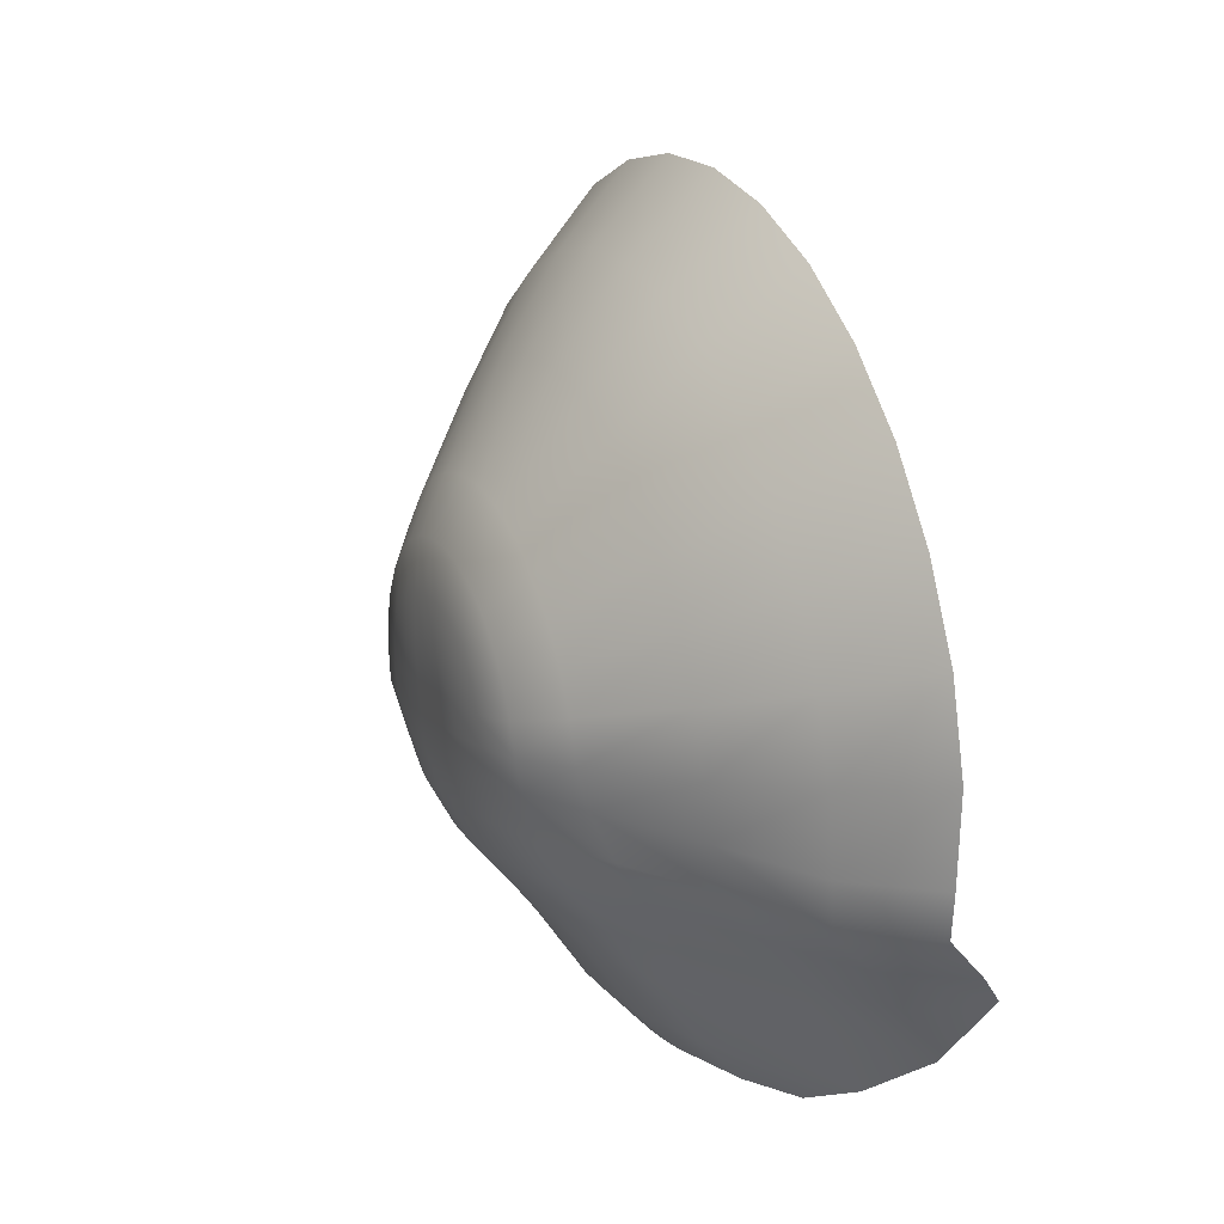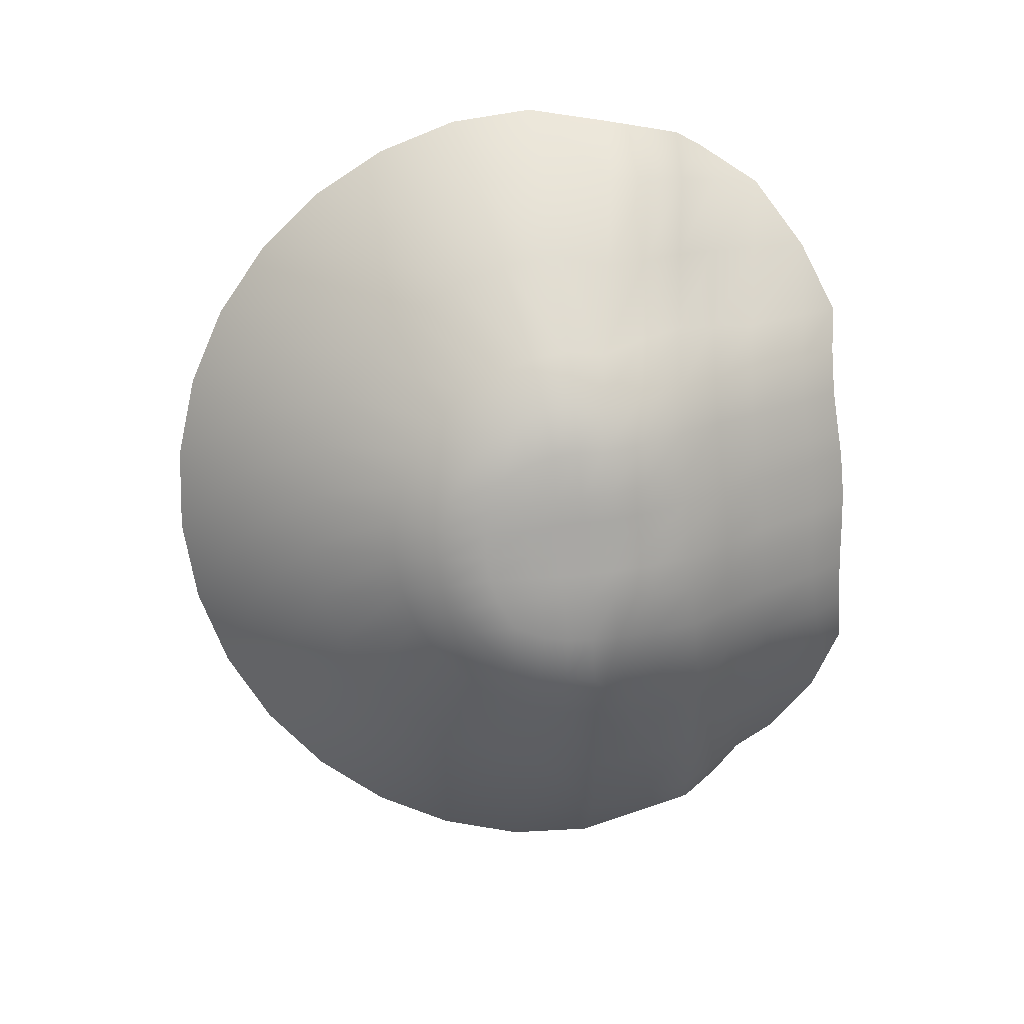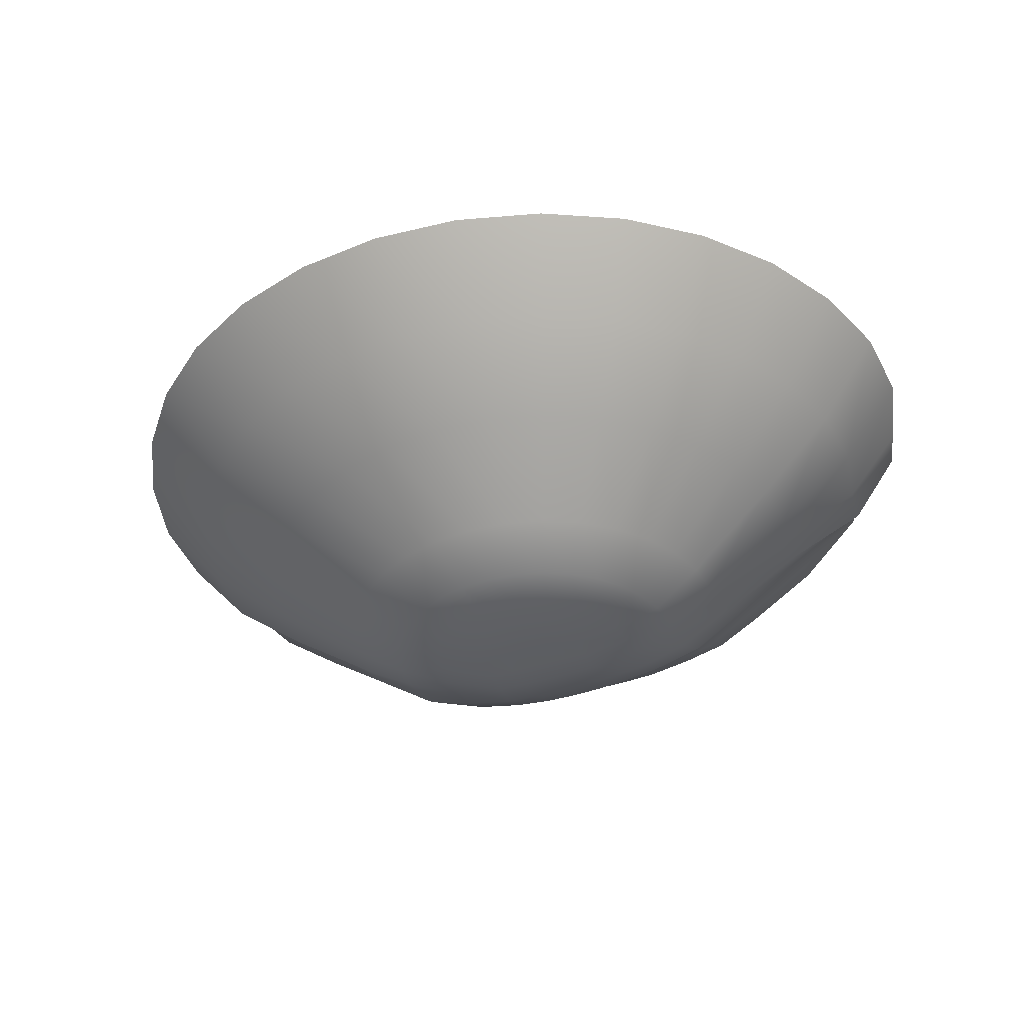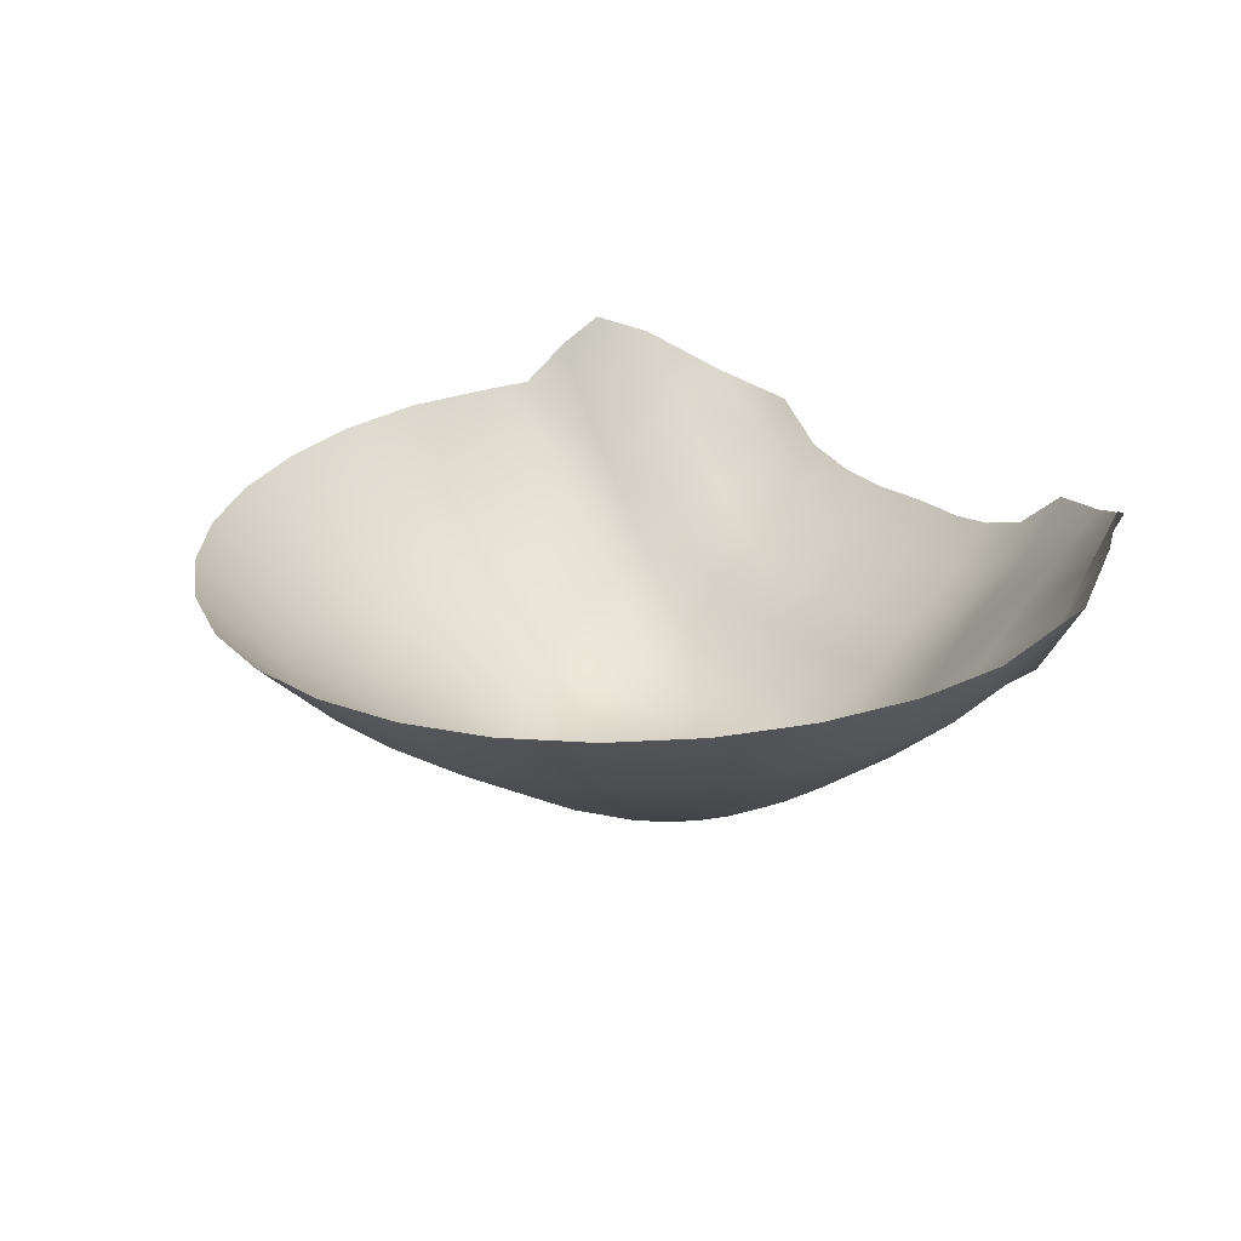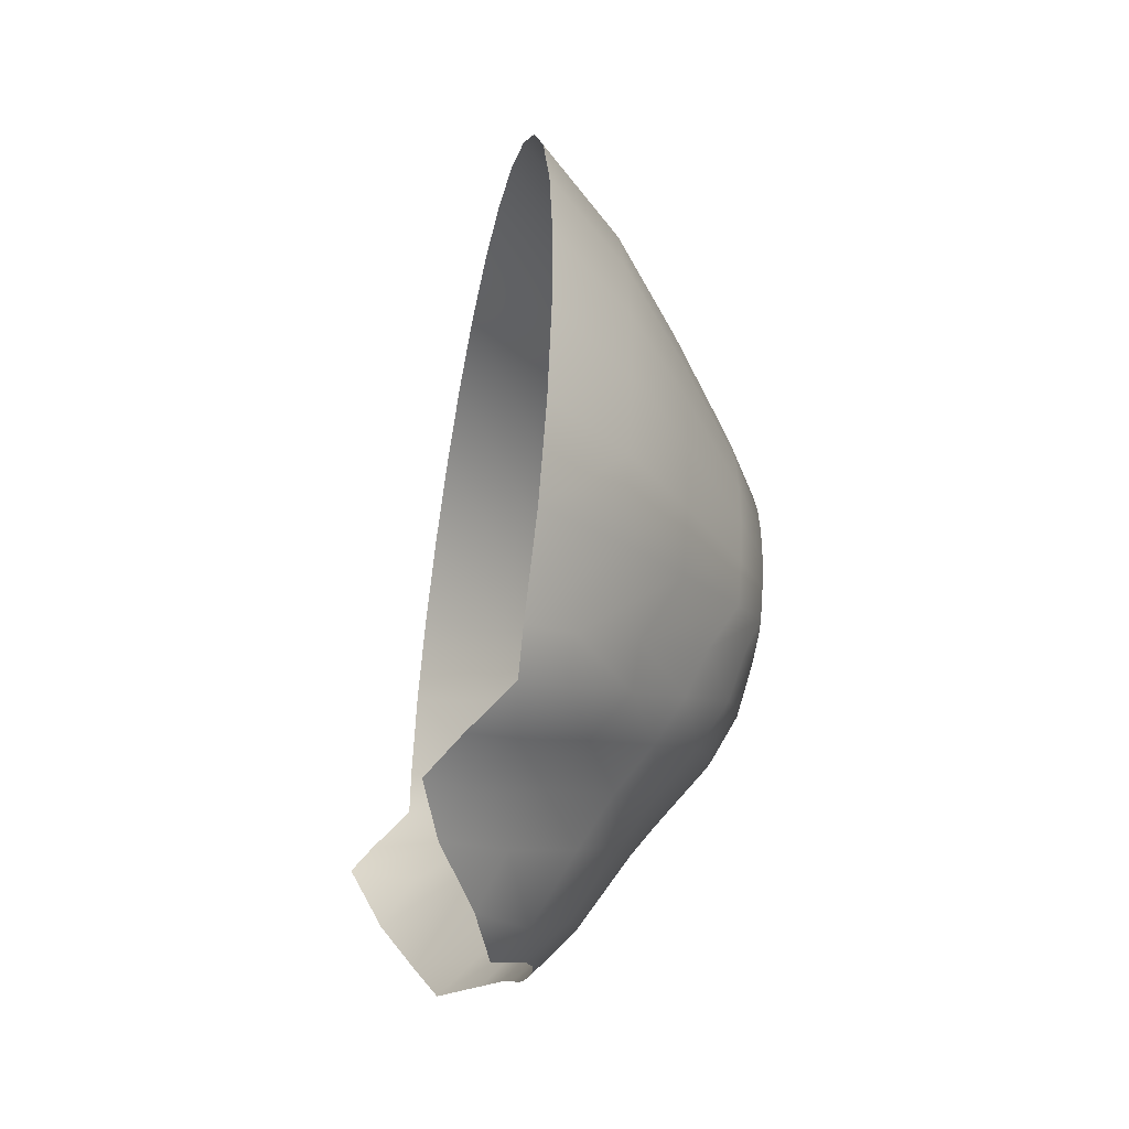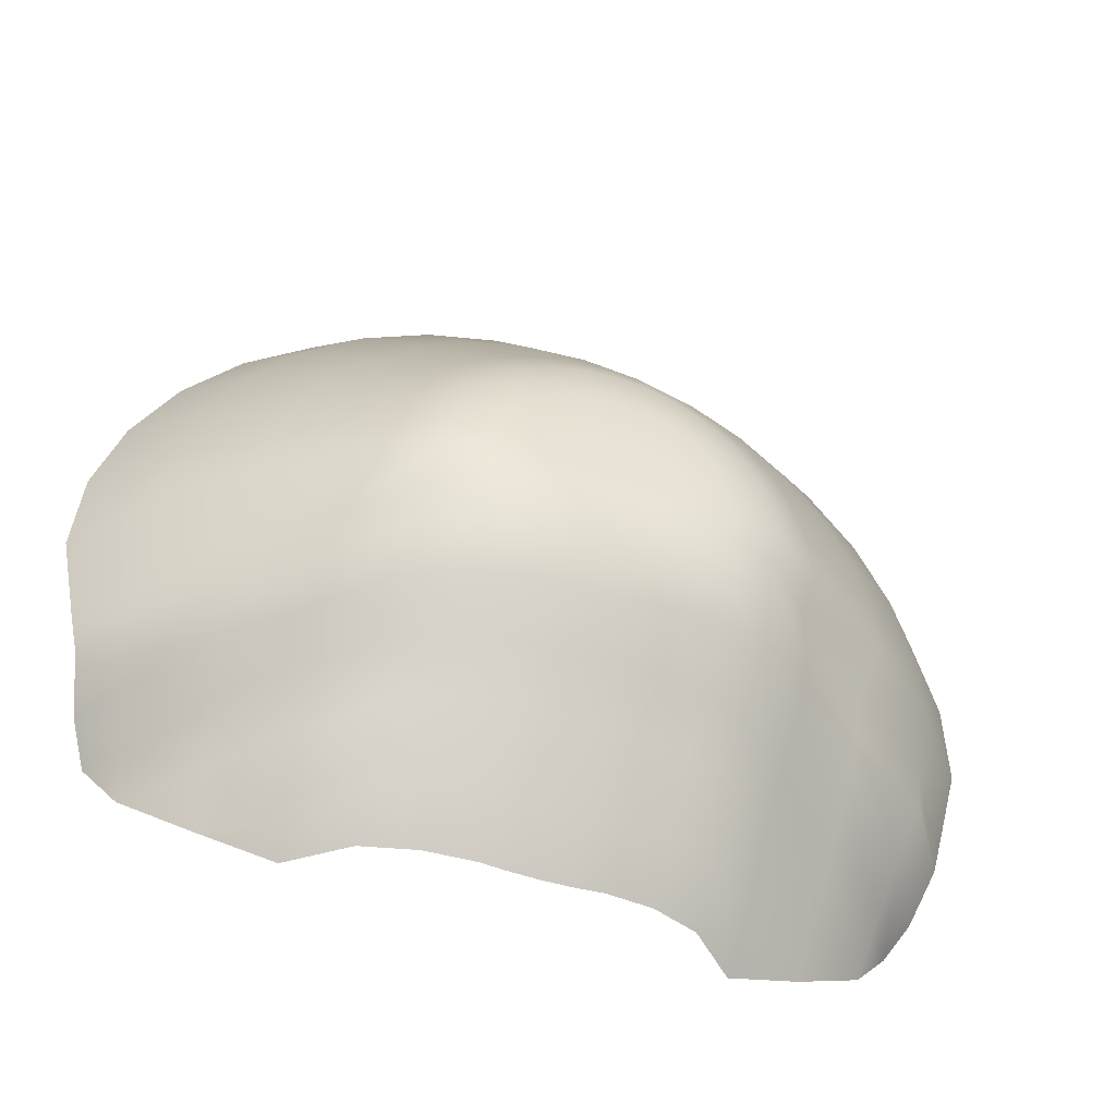
<metadata>
{"format":"obj","ext":"obj","renderer":"f3d","projection":"perspective","resolution":1024,"background":"white","views":[{"elev":11.5,"azim":-113.0,"up":"+Y"},{"elev":-73.9,"azim":-85.3,"up":"+Z"},{"elev":-42.5,"azim":-158.6,"up":"+Z"},{"elev":22.3,"azim":-127.0,"up":"+Z"},{"elev":-12.5,"azim":80.9,"up":"+Y"},{"elev":-51.3,"azim":160.6,"up":"+Y"}]}
</metadata>
<code>
o Sphere
v 0.1817 0.03134 -0.09276
v -0.6357 -0.009759 0.139
v -0.4779 0.01159 0.01058
v -0.3789 0.02839 -0.06618
v 0.5768 0.0144 0.1561
v 0.426 -0.000603 0.03716
v 0.3004 0.02252 -0.05518
v 0.304 0.1635 -0.1513
v 0.3084 0.5421 -0.3986
v 0.443 0.5221 -0.2968
v 0.6236 0.4986 -0.1339
v 0.7963 0.4764 0.01388
v 0.8876 0.4722 0.1158
v 0.2913 0.6135 -0.4365
v 0.4039 0.6167 -0.3661
v 0.6101 0.6266 -0.2169
v 0.7908 0.64 -0.07238
v 0.9327 0.6649 0.0986
v 0.2847 0.6803 -0.4426
v 0.3951 0.7053 -0.3741
v 0.5973 0.7553 -0.2284
v 0.7745 0.8038 -0.087
v 0.9199 0.8576 0.0814
v 0.1303 0.7956 -0.4746
v 0.2651 0.7445 -0.4483
v 0.3691 0.7906 -0.3817
v 0.5595 0.8791 -0.2395
v 0.7264 0.9613 -0.1011
v 0.8634 1.043 0.06486
v 0.2333 0.8037 -0.4536
v 0.3268 0.8691 -0.3888
v 0.4982 0.9931 -0.2496
v 0.6483 1.106 -0.114
v 0.7716 1.213 0.04963
v 0.1905 0.8555 -0.4582
v 0.27 0.9379 -0.3949
v 0.4157 1.093 -0.2586
v 0.5434 1.234 -0.1254
v 0.6481 1.363 0.03627
v 0.1383 0.8981 -0.462
v 0.2008 0.9944 -0.3999
v 0.3152 1.175 -0.2659
v 0.4155 1.338 -0.1347
v 0.4978 1.486 0.02532
v 0.07888 0.9297 -0.4648
v 0.1219 1.036 -0.4037
v 0.2006 1.236 -0.2713
v 0.2696 1.415 -0.1416
v 0.3263 1.577 0.01718
v 0.01438 0.9491 -0.4666
v 0.03626 1.062 -0.406
v 0.07631 1.273 -0.2747
v 0.1114 1.463 -0.1459
v 0.1402 1.633 0.01218
v -0.05269 0.9556 -0.4671
v -0.05278 1.071 -0.4068
v -0.05295 1.286 -0.2758
v -0.0531 1.479 -0.1473
v -0.05323 1.652 0.0105
v -0.1197 0.949 -0.4665
v -0.1418 1.062 -0.406
v -0.1822 1.273 -0.2746
v -0.2176 1.463 -0.1458
v -0.2467 1.633 0.01221
v -0.1842 0.9294 -0.4648
v -0.2274 1.036 -0.4037
v -0.3065 1.236 -0.2713
v -0.3757 1.415 -0.1416
v -0.4326 1.576 0.01724
v -0.2436 0.8978 -0.462
v -0.3063 0.994 -0.3999
v -0.4209 1.174 -0.2658
v -0.5215 1.337 -0.1346
v -0.604 1.485 0.0254
v -0.2957 0.8551 -0.4582
v -0.3754 0.9374 -0.3949
v -0.5213 1.092 -0.2585
v -0.6492 1.233 -0.1253
v -0.7541 1.362 0.03638
v -0.3384 0.8032 -0.4535
v -0.4321 0.8685 -0.3887
v -0.6036 0.9922 -0.2496
v -0.7539 1.105 -0.1139
v -0.8773 1.212 0.04975
v -0.3701 0.744 -0.4482
v -0.4742 0.7899 -0.3817
v -0.6647 0.8781 -0.2394
v -0.8317 0.96 -0.1009
v -0.9688 1.041 0.065
v -0.3896 0.6797 -0.4425
v -0.5001 0.7046 -0.3741
v -0.7023 0.7543 -0.2283
v -0.8796 0.8024 -0.08688
v -1.025 0.856 0.08154
v -0.3961 0.6129 -0.4365
v -0.5087 0.6159 -0.366
v -0.7149 0.6255 -0.2168
v -0.8956 0.6385 -0.07225
v -1.038 0.6633 0.09874
v -0.3824 0.5473 -0.42
v -0.489 0.5306 -0.3355
v -0.6751 0.503 -0.1829
v -0.8672 0.4755 -0.04901
v -0.9921 0.4706 0.1159
v 0.4333 0.1428 -0.04952
v 0.59 0.1242 0.09845
v 0.7214 0.1235 0.2372
v -0.3815 0.1671 -0.1713
v -0.4832 0.1504 -0.08974
v -0.6531 0.1209 0.06138
v -0.7993 0.0944 0.1997
v 0.1829 0.1707 -0.1951
v 0.07114 0.1711 -0.2147
v 0.01061 0.1665 -0.2143
v -0.05234 0.1649 -0.2141
v -0.1153 0.1664 -0.2142
v -0.1758 0.1709 -0.2146
v -0.279 0.1717 -0.2014
v -0.284 0.2653 -0.2767
v -0.1899 0.2637 -0.2924
v -0.117 0.2601 -0.2964
v -0.05209 0.2587 -0.297
v 0.01379 0.2601 -0.2961
v 0.08908 0.2635 -0.2901
v 0.1934 0.2658 -0.2666
v -0.8993 0.2305 0.2623
v -0.8223 0.2064 0.1215
v -0.6643 0.233 -0.01382
v -0.5005 0.2531 -0.1552
v -0.3847 0.2625 -0.2463
v 0.7935 0.2208 0.2738
v 0.7384 0.2119 0.1811
v 0.6026 0.2305 0.03585
v 0.4431 0.249 -0.1186
v 0.3096 0.2656 -0.2253
v 0.3178 0.3533 -0.3032
v 0.4569 0.3377 -0.1899
v 0.6146 0.3184 -0.04082
v 0.7649 0.2963 0.107
v 0.8353 0.2922 0.2089
v -0.3931 0.353 -0.3263
v -0.517 0.3416 -0.2275
v -0.673 0.3212 -0.09013
v -0.8433 0.2955 0.04408
v -0.9398 0.2906 0.209
v 0.1996 0.3568 -0.3516
v 0.09623 0.3592 -0.3754
v 0.0169 0.3568 -0.3825
v -0.05187 0.3557 -0.3838
v -0.1198 0.3571 -0.3829
v -0.1951 0.3601 -0.3787
v -0.2876 0.3588 -0.3633
v -0.282 0.4574 -0.4242
v -0.1877 0.4551 -0.4354
v -0.1172 0.4514 -0.4331
v 0.06059 0.8296 -0.479
v 0.005102 0.8436 -0.4803
v -0.0526 0.8484 -0.4807
v -0.1103 0.8435 -0.4803
v -0.1658 0.8294 -0.479
v -0.2354 0.7953 -0.4745
v 0.1634 0.7263 -0.4698
v 0.06382 0.7318 -0.481
v 0.006794 0.7404 -0.4818
v -0.05251 0.7432 -0.482
v -0.1118 0.7403 -0.4818
v -0.1688 0.7316 -0.481
v -0.2684 0.7259 -0.4698
v 0.1767 0.6702 -0.4648
v 0.07104 0.673 -0.4757
v 0.0105 0.6775 -0.4761
v -0.05246 0.679 -0.4763
v -0.1154 0.6774 -0.4761
v -0.1759 0.6728 -0.4757
v -0.2816 0.6699 -0.4648
v 0.1812 0.6114 -0.4595
v 0.07351 0.6103 -0.4701
v 0.01179 0.6103 -0.4701
v -0.0524 0.6102 -0.4701
v -0.1166 0.6102 -0.4701
v -0.1783 0.6101 -0.4701
v -0.286 0.611 -0.4595
v 0.1844 0.5516 -0.4448
v 0.07114 0.5477 -0.4646
v 0.01061 0.5431 -0.4641
v -0.05234 0.5413 -0.4636
v -0.1153 0.543 -0.4641
v -0.1758 0.5475 -0.4645
v -0.2791 0.5528 -0.4513
v -0.05224 0.45 -0.4325
v 0.01279 0.4513 -0.4338
v 0.08671 0.4545 -0.4332
v 0.1916 0.4553 -0.411
v -0.9689 0.3777 0.122
v -0.8589 0.3826 -0.04297
v -0.6762 0.4102 -0.156
v -0.5097 0.4349 -0.2892
v -0.3867 0.4504 -0.3851
v 0.8645 0.3793 0.1218
v 0.7841 0.3835 0.01992
v 0.62 0.4061 -0.119
v 0.455 0.4287 -0.2511
v 0.3132 0.4468 -0.3647
v 0.07114 0.0279 -0.1096
v 0.01061 0.02328 -0.1091
v -0.05234 0.02168 -0.109
v -0.1153 0.02318 -0.1091
v -0.1758 0.0277 -0.1095
v -0.2782 0.03296 -0.09629
v 0.1807 -0.05323 -0.005742
v -0.4701 -0.07741 0.1057
v -0.3748 -0.06072 0.02415
v 0.4202 -0.06063 0.1072
v 0.2973 -0.05219 0.02488
v 0.07114 -0.06118 -0.01921
v 0.01061 -0.06581 -0.0188
v -0.05234 -0.0674 -0.01866
v -0.1153 -0.06591 -0.01879
v -0.1758 -0.06139 -0.0192
v -0.2769 -0.05613 -0.005953
f 108 109 3 4
f 109 110 2 3
f 113 114 205 204
f 178 179 186 185
f 171 172 179 178
f 118 108 4 209
f 127 126 111
f 8 112 1 7
f 129 128 110 109
f 121 120 117 116
f 164 165 172 171
f 112 113 204 1
f 105 8 7 6
f 157 158 165 164
f 10 15 14 9
f 11 16 15 10
f 12 17 16 11
f 13 18 17 12
f 18 23 22 17
f 50 55 158 157
f 15 20 19 14
f 16 21 20 15
f 17 22 21 16
f 20 26 25 19
f 21 27 26 20
f 22 28 27 21
f 23 29 28 22
f 185 186 190 191
f 203 193 146 136
f 26 31 30 25
f 27 32 31 26
f 28 33 32 27
f 29 34 33 28
f 31 36 35 30
f 32 37 36 31
f 33 38 37 32
f 34 39 38 33
f 200 201 138 139
f 188 189 153 154
f 36 41 40 35
f 37 42 41 36
f 38 43 42 37
f 39 44 43 38
f 42 47 46 41
f 43 48 47 42
f 44 49 48 43
f 187 188 154 155
f 41 46 45 40
f 177 178 185 184
f 46 51 50 45
f 47 52 51 46
f 48 53 52 47
f 49 54 53 48
f 52 57 56 51
f 53 58 57 52
f 54 59 58 53
f 170 171 178 177
f 51 56 55 50
f 163 164 171 170
f 56 61 60 55
f 57 62 61 56
f 58 63 62 57
f 59 64 63 58
f 63 68 67 62
f 64 69 68 63
f 156 157 164 163
f 61 66 65 60
f 62 67 66 61
f 45 50 157 156
f 66 71 70 65
f 67 72 71 66
f 68 73 72 67
f 69 74 73 68
f 74 79 78 73
f 155 154 151 150
f 71 76 75 70
f 72 77 76 71
f 73 78 77 72
f 11 10 202 201
f 76 81 80 75
f 77 82 81 76
f 78 83 82 77
f 79 84 83 78
f 84 89 88 83
f 101 102 196 197
f 81 86 85 80
f 82 87 86 81
f 83 88 87 82
f 86 91 90 85
f 87 92 91 86
f 88 93 92 87
f 89 94 93 88
f 176 177 184 183
f 169 170 177 176
f 91 96 95 90
f 92 97 96 91
f 93 98 97 92
f 94 99 98 93
f 96 101 100 95
f 97 102 101 96
f 98 103 102 97
f 99 104 103 98
f 162 163 170 169
f 24 156 163 162
f 130 129 109 108
f 125 124 113 112
f 135 125 112 8
f 131 132 107
f 122 121 116 115
f 119 130 108 118
f 40 45 156 24
f 123 122 115 114
f 107 106 5
f 132 133 106 107
f 134 135 8 105
f 128 127 111 110
f 151 152 119 120
f 141 142 129 130
f 137 136 135 134
f 106 105 6 5
f 150 151 120 121
f 139 138 133 132
f 115 116 207 206
f 149 150 121 122
f 146 147 124 125
f 138 137 134 133
f 136 146 125 135
f 140 139 132 131
f 142 143 128 129
f 14 176 183 9
f 144 145 126 127
f 143 144 127 128
f 19 169 176 14
f 147 148 123 124
f 191 190 149 148
f 154 153 152 151
f 197 196 143 142
f 202 203 136 137
f 25 162 169 19
f 196 195 144 143
f 190 155 150 149
f 153 198 141 152
f 30 24 162 25
f 201 202 137 138
f 199 200 139 140
f 198 197 142 141
f 195 194 145 144
f 102 103 195 196
f 35 40 24 30
f 192 191 148 147
f 103 104 194 195
f 13 12 200 199
f 12 11 201 200
f 114 115 206 205
f 116 117 208 207
f 117 118 209 208
f 186 187 155 190
f 55 60 159 158
f 158 159 166 165
f 165 166 173 172
f 172 173 180 179
f 179 180 187 186
f 184 185 191 192
f 100 101 197 198
f 193 192 147 146
f 60 65 160 159
f 159 160 167 166
f 166 167 174 173
f 173 174 181 180
f 180 181 188 187
f 10 9 203 202
f 9 183 193 203
f 152 141 130 119
f 65 70 161 160
f 160 161 168 167
f 167 168 175 174
f 174 175 182 181
f 181 182 189 188
f 183 184 192 193
f 189 100 198 153
f 148 149 122 123
f 70 75 80 161
f 161 80 85 168
f 168 85 90 175
f 175 90 95 182
f 182 95 100 189
f 124 123 114 113
f 120 119 118 117
f 133 134 105 106
f 207 208 219 218
f 7 1 210 214
f 4 3 211 212
f 6 7 214 213
f 5 6 213
f 204 205 216 215
f 205 206 217 216
f 209 4 212 220
f 110 111 2
f 1 204 215 210
f 208 209 220 219
f 3 2 211
f 206 207 218 217

</code>
